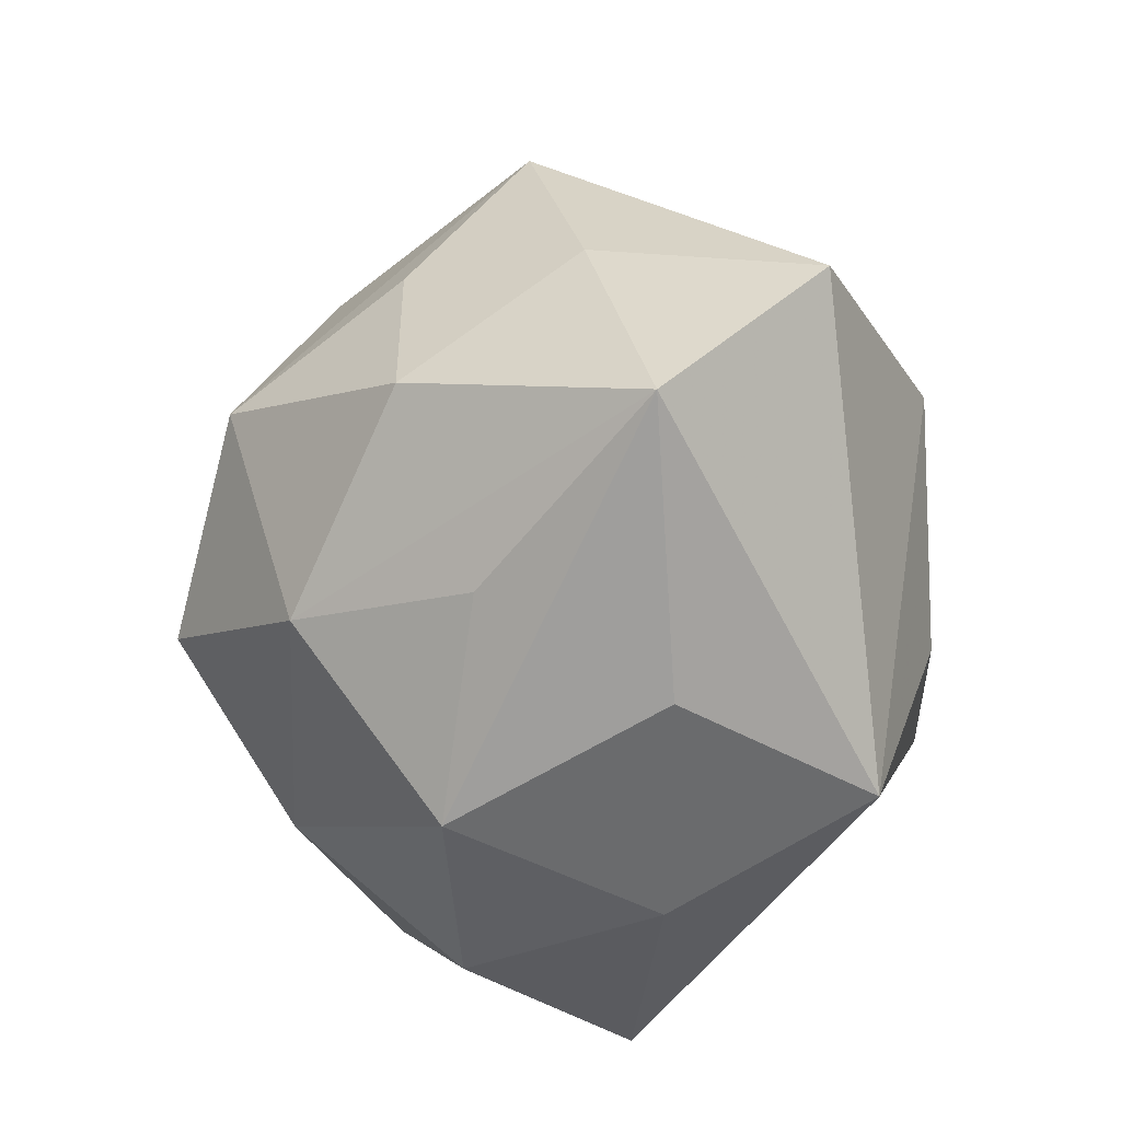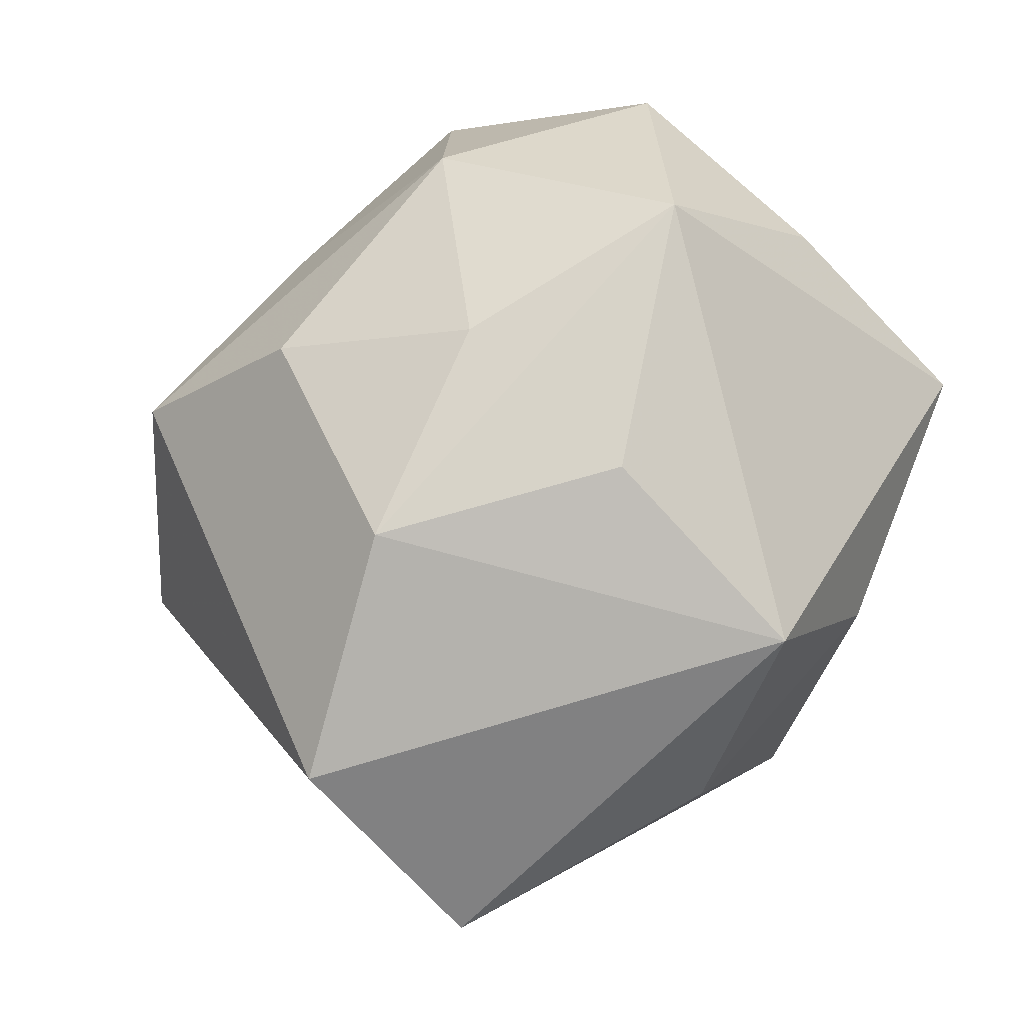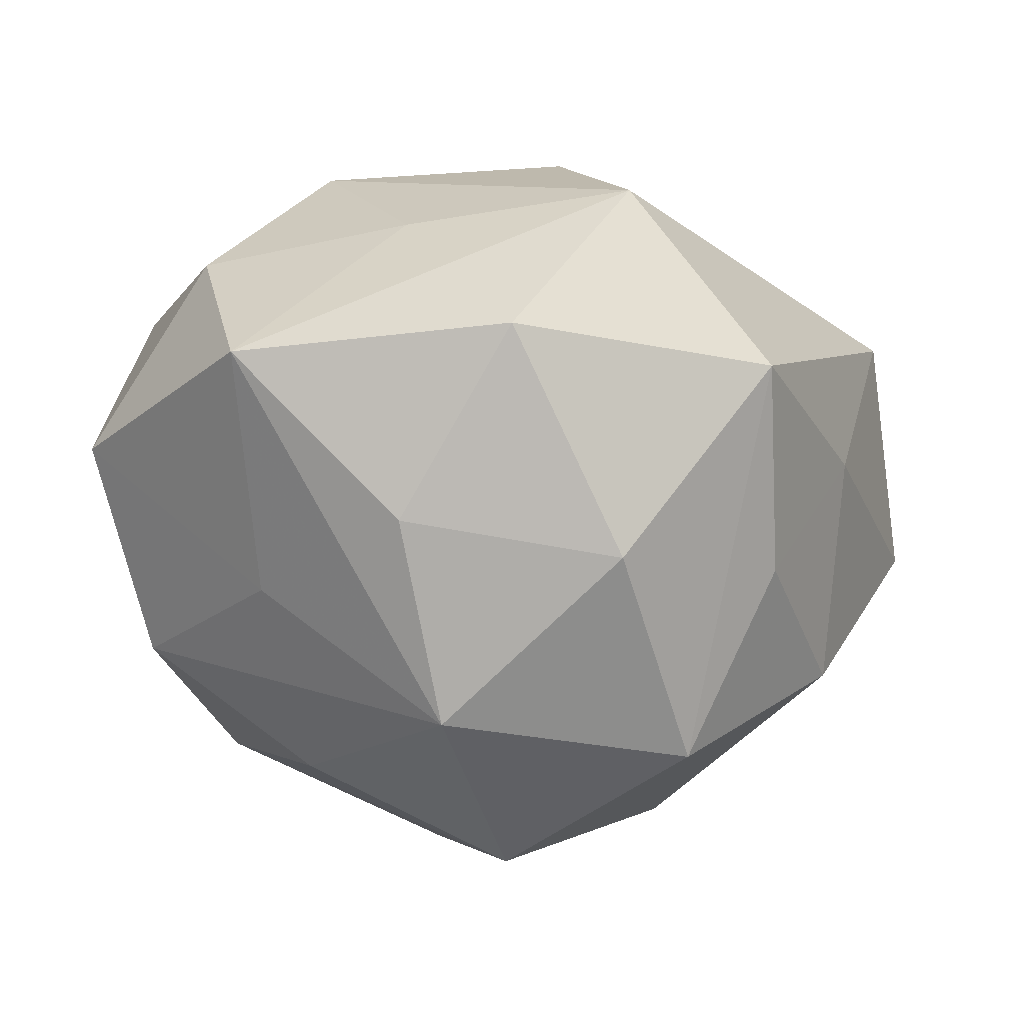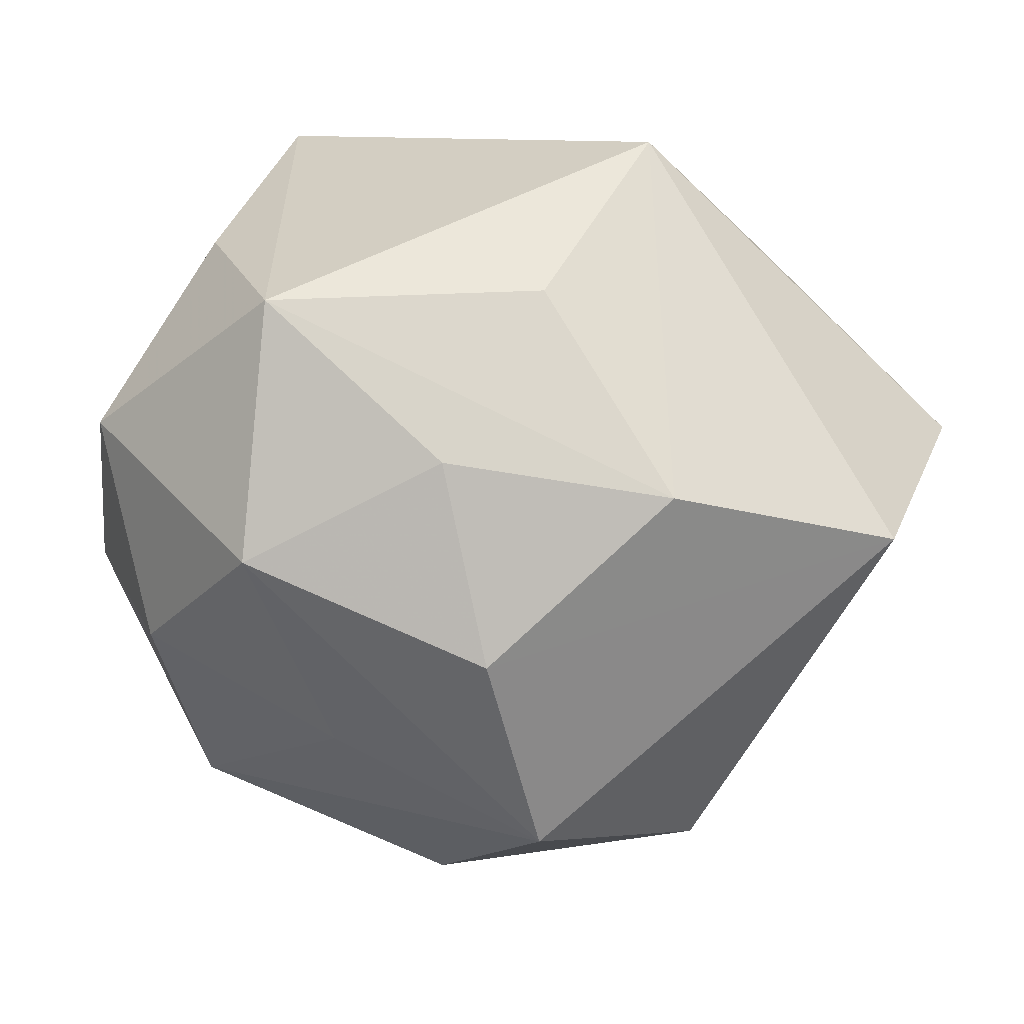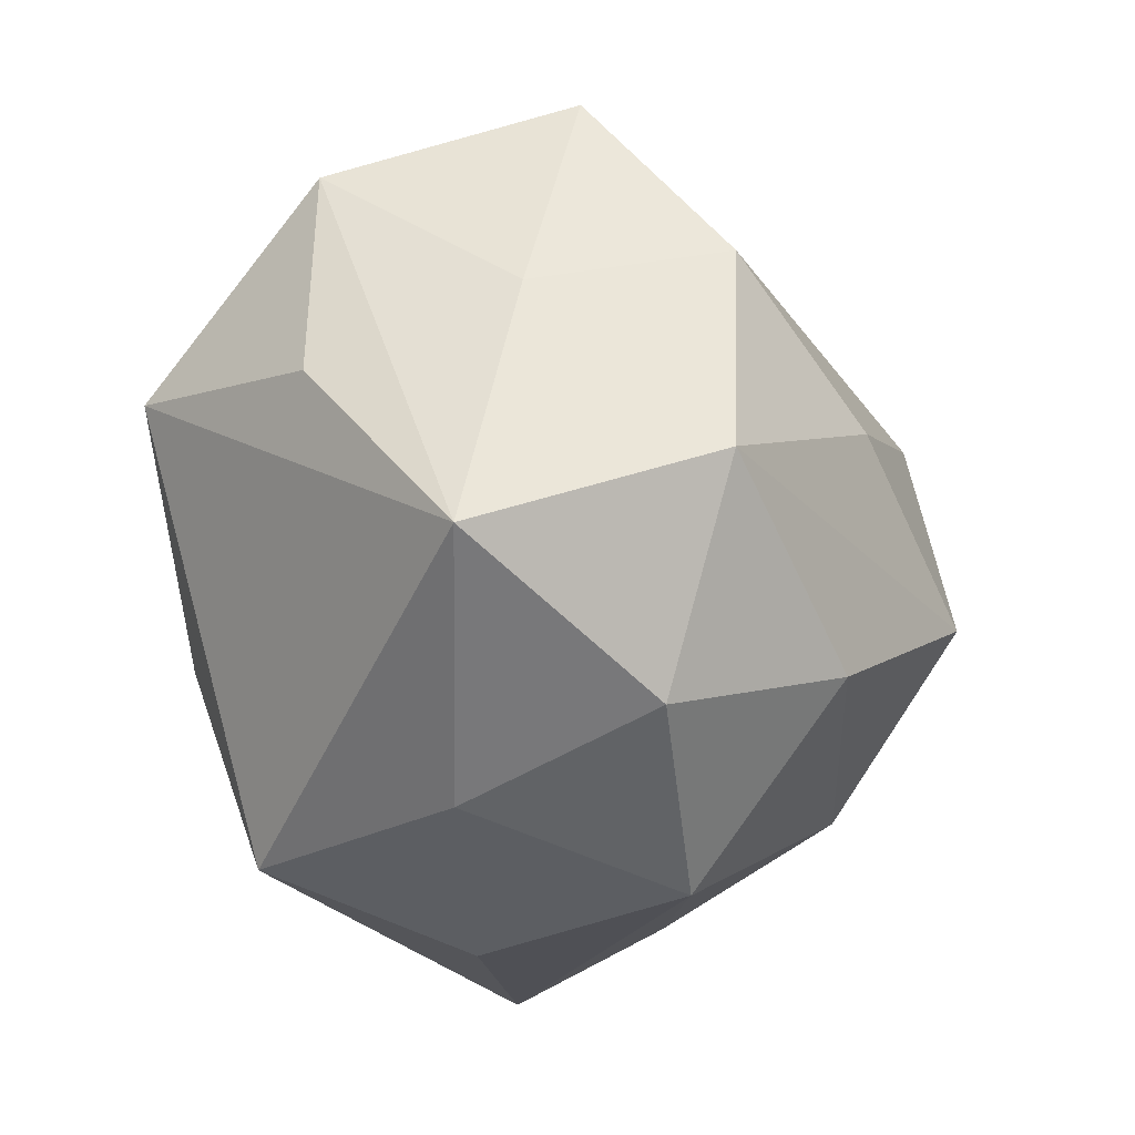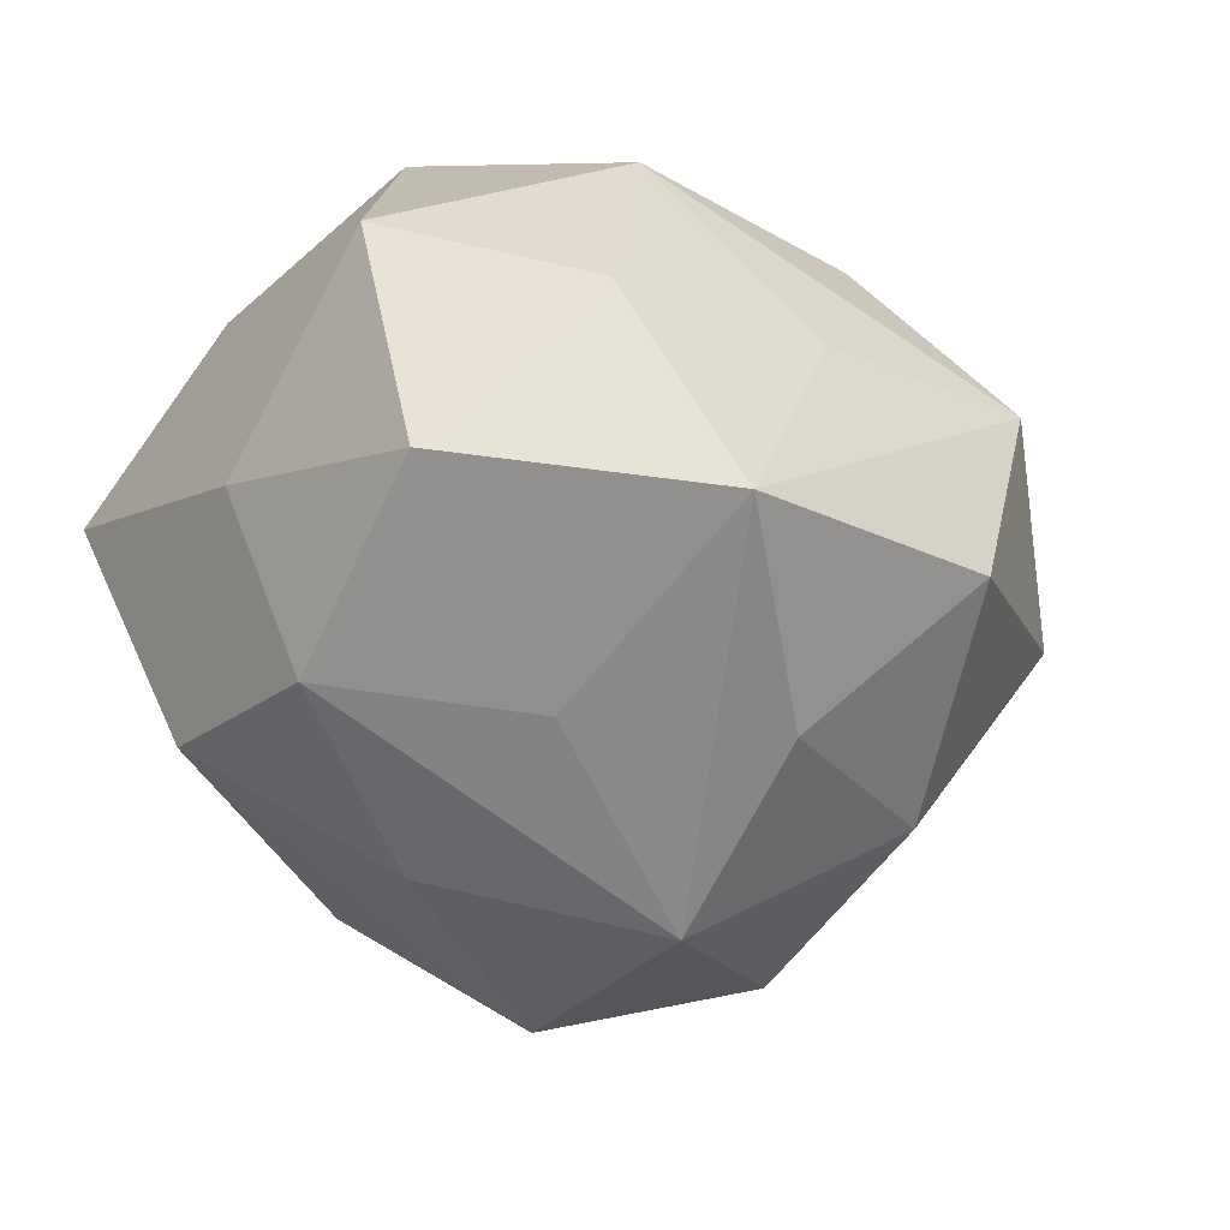
<metadata>
{"format":"obj","ext":"obj","renderer":"f3d","projection":"perspective","resolution":1024,"background":"white","views":[{"elev":-38.0,"azim":-88.9,"up":"+Y"},{"elev":73.7,"azim":-63.3,"up":"+Z"},{"elev":52.9,"azim":-175.2,"up":"+Y"},{"elev":73.1,"azim":-168.0,"up":"+Z"},{"elev":-53.3,"azim":94.8,"up":"+Y"},{"elev":-24.2,"azim":126.4,"up":"+Z"}]}
</metadata>
<code>
v 0.03131 -0.02592 -0.02184
v -0.03378 0.01551 -0.01898
v 0.02626 -0.003621 0.0386
v 0.02769 0.03924 -0.01175
v 0.03393 -0.03888 0.004349
v -0.04641 0.004444 0.02471
v 0.003541 0.01011 0.03728
v -0.005135 -0.01043 -0.04454
v -0.02524 0.004281 -0.03762
v 0.03924 -0.002939 -0.02335
v -0.003 0.04536 -0.01038
v -0.01439 0.0437 0.01196
v -0.03142 0.03579 -0.00587
v 0.04224 -0.01072 -0.002374
v 0.02299 0.02361 0.03034
v 0.007911 0.03044 -0.02661
v 0.02423 0.01489 -0.02616
v -0.05157 -0.01632 0.006988
v -0.04136 -0.005909 -0.01851
v -0.0133 -0.03993 -0.01454
v 0.03485 0.02907 0.009879
v -0.003094 -0.01155 0.03733
v -0.03221 -0.02512 -0.01082
v 0.04683 0.01608 -0.008484
v 0.01096 0.03682 0.0111
v 0.03739 -0.01663 0.01941
v 0.001791 -0.04142 0.007689
v -0.0222 -0.02084 -0.02998
v 0.002173 0.01311 -0.04126
v 0.004382 -0.02853 -0.0316
v -0.01057 -0.03519 0.02942
v -0.01648 0.02812 -0.02787
v 0.01877 -0.007017 -0.03566
v -0.00541 0.0294 0.02941
v -0.02571 -0.0341 0.008525
v -0.02151 0.008652 0.03662
v -0.04209 0.01138 0.0002596
v 0.04515 0.007642 0.01851
v 0.01288 -0.04127 -0.0136
f 5 3 31
f 17 29 4
f 17 10 29
f 22 31 3
f 5 31 27
f 20 27 35
f 35 27 31
f 24 17 4
f 10 17 24
f 26 3 5
f 5 38 26
f 26 38 3
f 29 10 33
f 20 30 39
f 5 27 39
f 39 27 20
f 4 29 16
f 16 11 4
f 13 11 32
f 32 16 29
f 11 16 32
f 3 38 15
f 29 33 8
f 6 13 37
f 20 35 18
f 6 37 18
f 18 37 19
f 18 31 6
f 18 35 31
f 14 38 5
f 14 24 38
f 5 10 14
f 10 24 14
f 1 33 10
f 1 39 30
f 30 8 1
f 1 8 33
f 1 10 5
f 5 39 1
f 13 32 9
f 9 32 29
f 29 8 9
f 4 11 12
f 12 11 13
f 12 13 6
f 21 15 38
f 21 24 4
f 38 24 21
f 3 15 7
f 28 18 19
f 28 30 20
f 28 8 30
f 19 9 28
f 28 9 8
f 13 9 2
f 2 9 19
f 2 37 13
f 19 37 2
f 25 12 15
f 15 21 25
f 4 12 25
f 25 21 4
f 15 12 34
f 34 7 15
f 34 12 6
f 20 18 23
f 23 28 20
f 18 28 23
f 36 34 6
f 7 34 36
f 6 31 36
f 31 22 36
f 36 22 3
f 3 7 36

</code>
